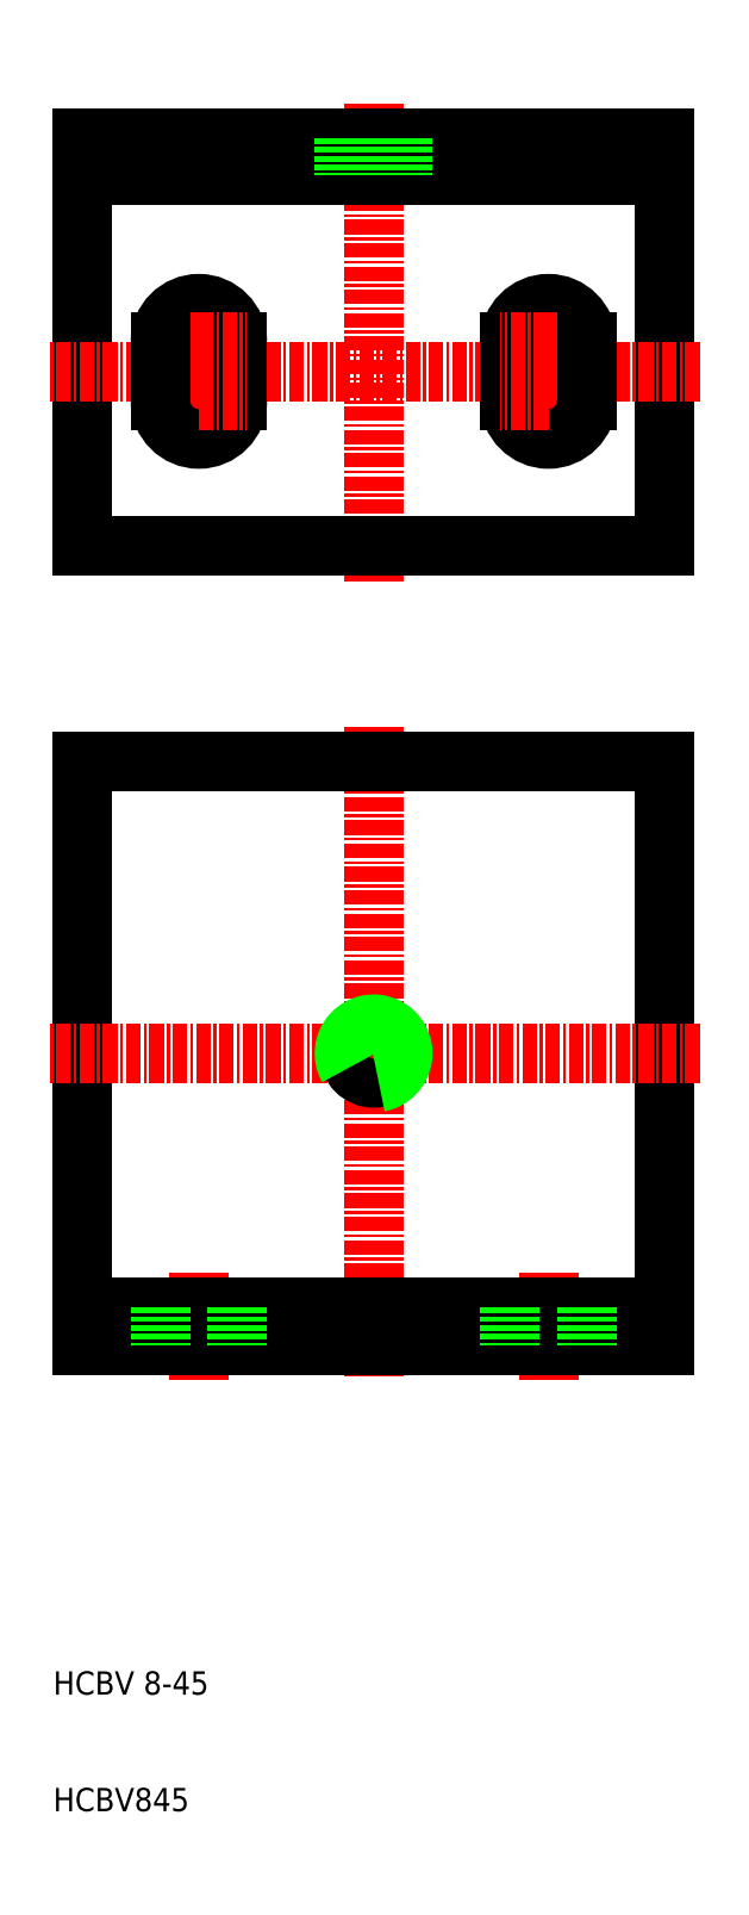
<metadata>
{"format":"dxf","ext":"dxf","renderer":"ezdxf+matplotlib","layout":"modelspace","background":"white","min_lineweight":24,"dpi":150}
</metadata>
<code>
0
SECTION
2
ENTITIES
0
LINE
8
CENTER
10
0
20
81.5
30
0
11
0
21
40.5
31
0
0
LINE
8
0
10
-25
20
78.5
30
0
11
-25
21
43.5
31
0
0
LINE
8
0
10
25
20
43.5
30
0
11
25
21
78.5
31
0
0
LINE
8
CENTER
10
15
20
-18.8
30
0
11
15
21
-28
31
0
0
LINE
8
CENTER
10
-15
20
-18.8
30
0
11
-15
21
-28
31
0
0
LINE
8
CENTER
10
0
20
28
30
0
11
0
21
-28
31
0
0
LINE
8
0
10
-25
20
25
30
0
11
-25
21
-25
31
0
0
LINE
8
0
10
25
20
-25
30
0
11
25
21
25
31
0
0
TEXT
8
0
10
-27.5
20
-65
30
0
40
2
1
HCBV845
0
TEXT
8
0
10
-27.5
20
-55
30
0
40
2
1
HCBV 8-45
0
LINE
8
0
10
-25
20
-21.8
30
0
11
25
21
-21.8
31
0
0
LINE
8
0
10
-25
20
-25
30
0
11
25
21
-25
31
0
0
LINE
8
0
10
-18.3
20
-21.8
30
0
11
-18.3
21
-25
31
0
0
LINE
8
0
10
-11.7
20
-21.8
30
0
11
-11.7
21
-25
31
0
0
LINE
8
0
10
11.7
20
-21.8
30
0
11
11.7
21
-25
31
0
0
LINE
8
0
10
18.3
20
-21.8
30
0
11
18.3
21
-25
31
0
0
LINE
8
CENTER
10
28
20
0
30
0
11
-28
21
0
31
0
0
LINE
8
CENTER
10
28
20
58.5
30
0
11
-28
21
58.5
31
0
0
LINE
8
0
10
-25
20
43.5
30
0
11
25
21
43.5
31
0
0
LINE
8
0
10
25
20
25
30
0
11
-25
21
25
31
0
0
CIRCLE
8
0
10
0
20
0
30
0
40
2.1
0
ARC
8
0
10
0
20
0
30
0
40
2.5
50
280
51
210
0
LINE
8
CENTER
10
-15
20
64
30
0
11
-15
21
53
31
0
0
ARC
8
0
10
-15
20
61
30
0
40
3.3
50
0
51
180
0
LINE
8
CENTER
10
-15
20
61
30
0
11
-19.13
21
61
31
0
0
LINE
8
CENTER
10
-15
20
56
30
0
11
-19.13
21
56
31
0
0
ARC
8
0
10
-15
20
56
30
0
40
3.3
50
180
51
0
0
LINE
8
0
10
-18.3
20
61
30
0
11
-18.3
21
56
31
0
0
LINE
8
0
10
-11.7
20
61
30
0
11
-11.7
21
56
31
0
0
LINE
8
CENTER
10
-15
20
56
30
0
11
-10.87
21
56
31
0
0
LINE
8
CENTER
10
-15
20
61
30
0
11
-10.87
21
61
31
0
0
LINE
8
CENTER
10
15
20
64
30
0
11
15
21
53
31
0
0
ARC
8
0
10
15
20
61
30
0
40
3.3
50
0
51
180
0
LINE
8
CENTER
10
15
20
56
30
0
11
19.13
21
56
31
0
0
LINE
8
CENTER
10
15
20
61
30
0
11
19.13
21
61
31
0
0
ARC
8
0
10
15
20
56
30
0
40
3.3
50
180
51
0
0
LINE
8
0
10
11.7
20
61
30
0
11
11.7
21
56
31
0
0
LINE
8
CENTER
10
15
20
56
30
0
11
10.87
21
56
31
0
0
LINE
8
CENTER
10
15
20
61
30
0
11
10.87
21
61
31
0
0
LINE
8
0
10
18.3
20
61
30
0
11
18.3
21
56
31
0
0
LINE
8
0
10
25
20
75.3
30
0
11
-25
21
75.3
31
0
0
LINE
8
0
10
25
20
78.5
30
0
11
-25
21
78.5
31
0
0
LINE
8
0
10
-2.5
20
78.5
30
0
11
-2.5
21
75.3
31
0
0
LINE
8
0
10
-2.1
20
78.5
30
0
11
-2.1
21
75.3
31
0
0
LINE
8
0
10
2.5
20
78.5
30
0
11
2.5
21
75.3
31
0
0
LINE
8
0
10
2.1
20
78.5
30
0
11
2.1
21
75.3
31
0
0
ENDSEC
0
EOF

</code>
